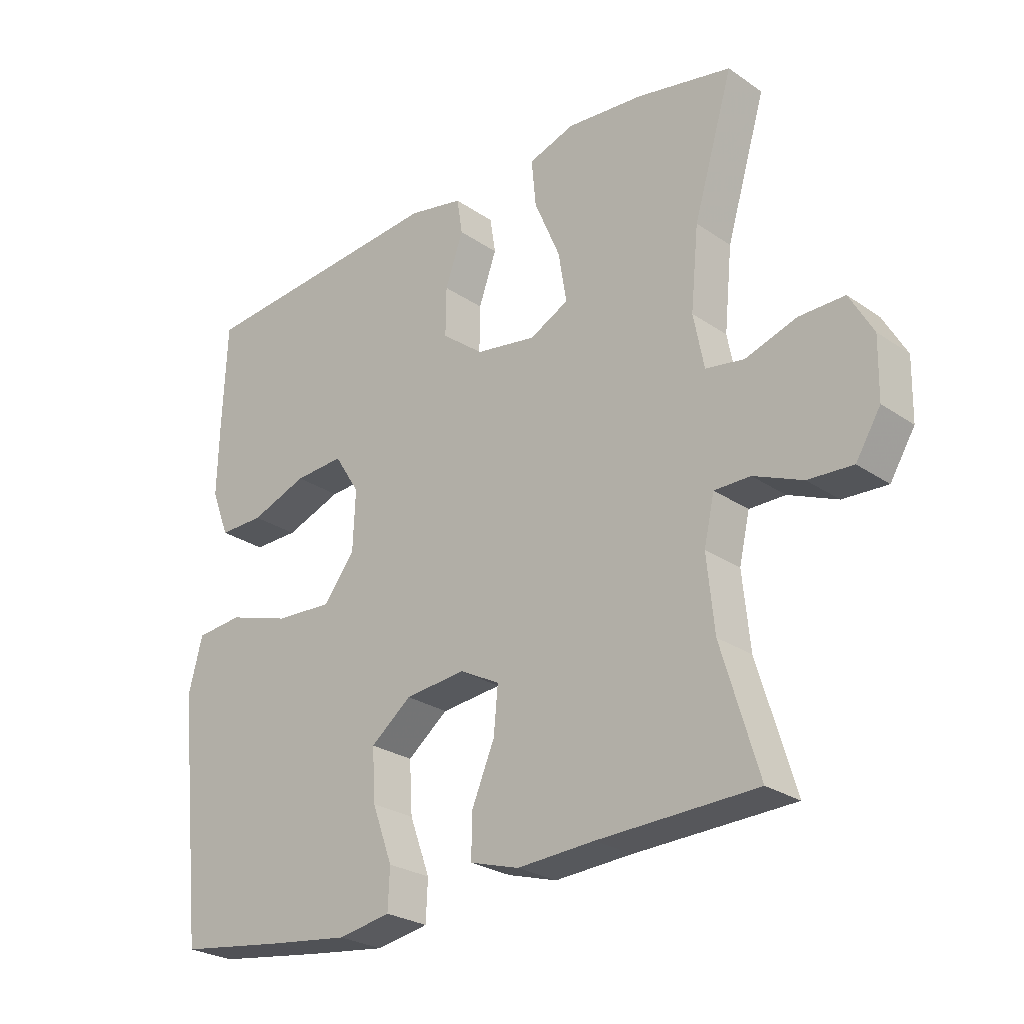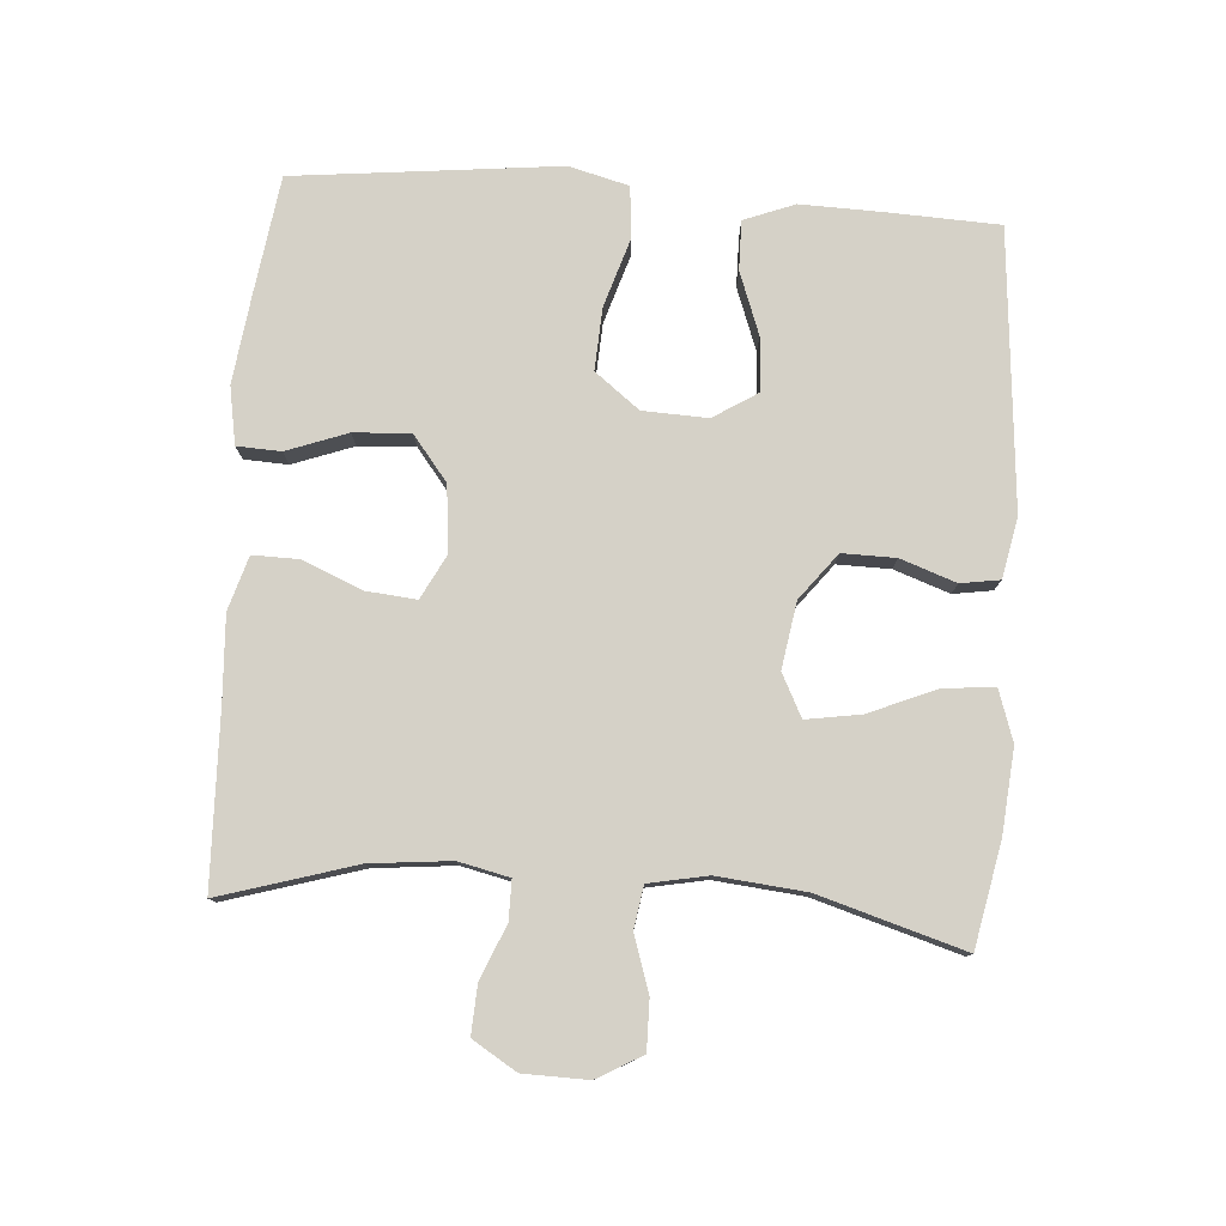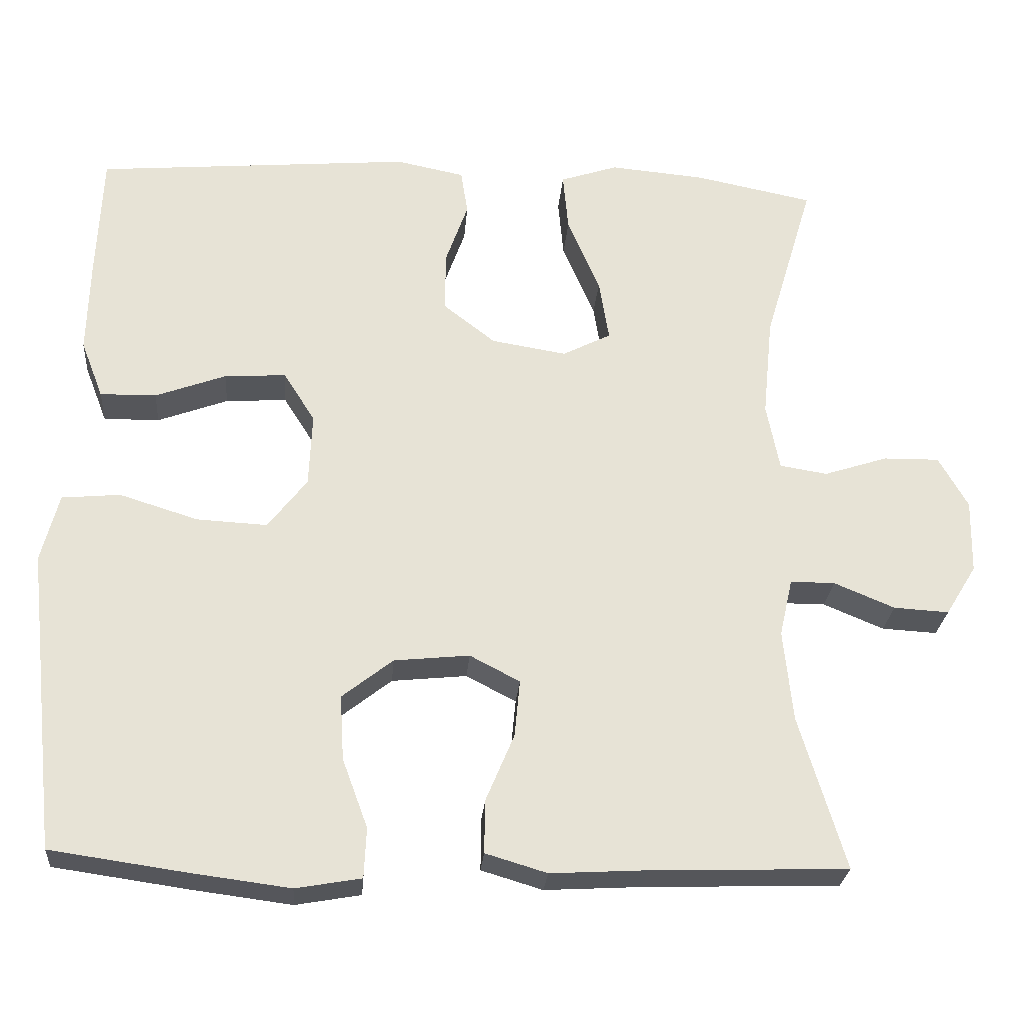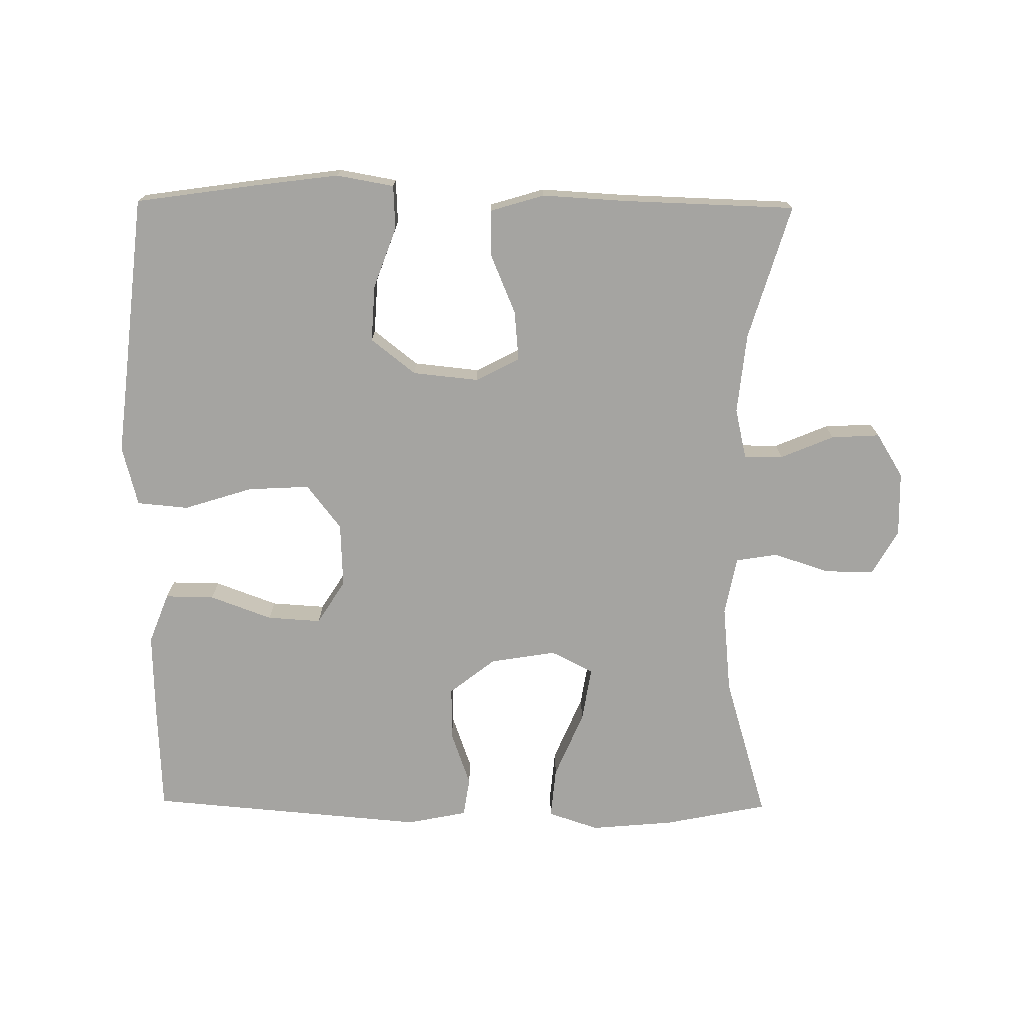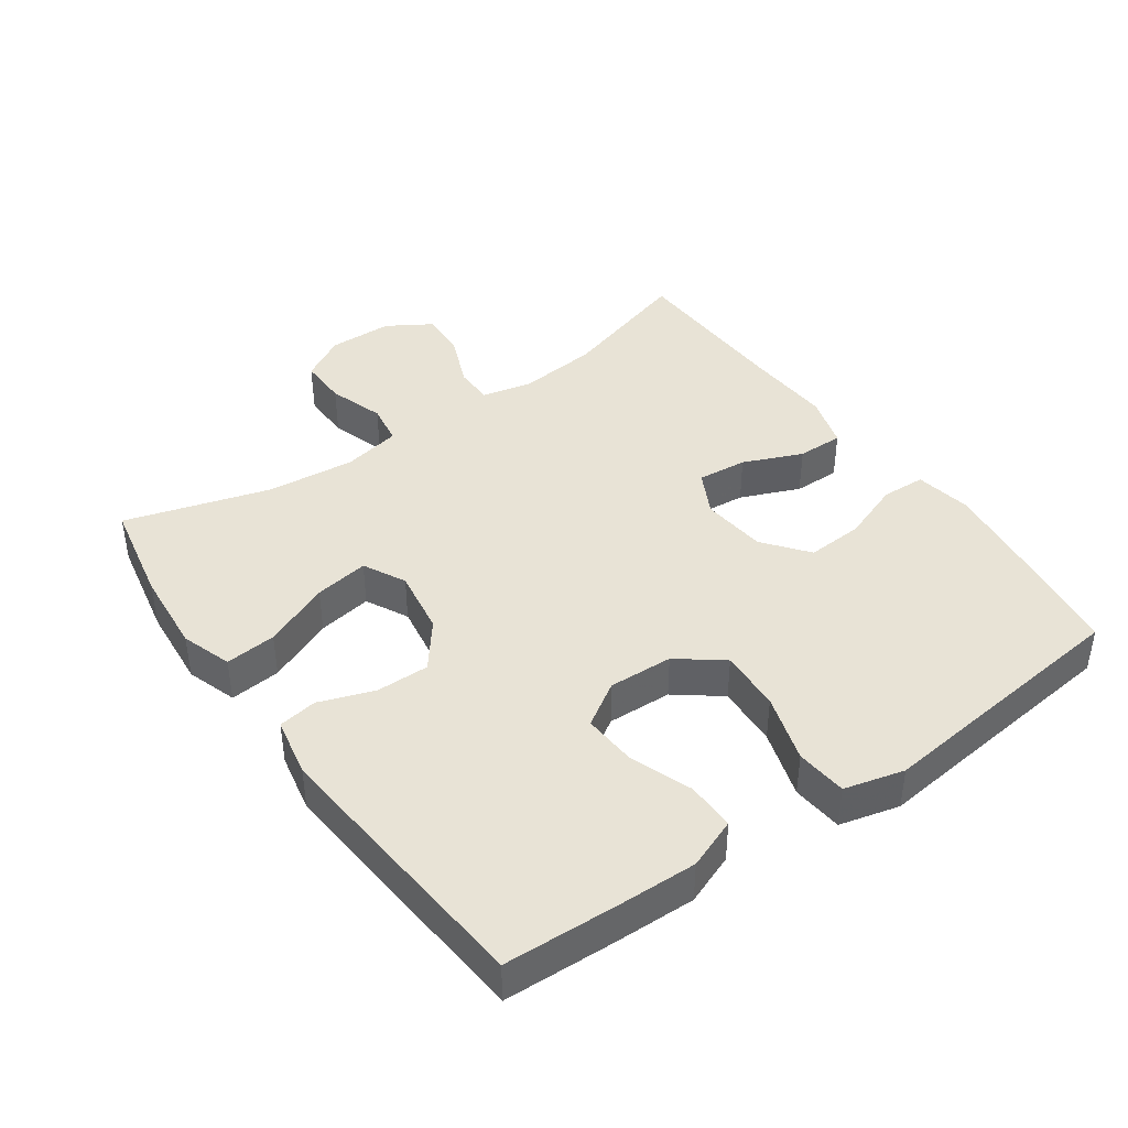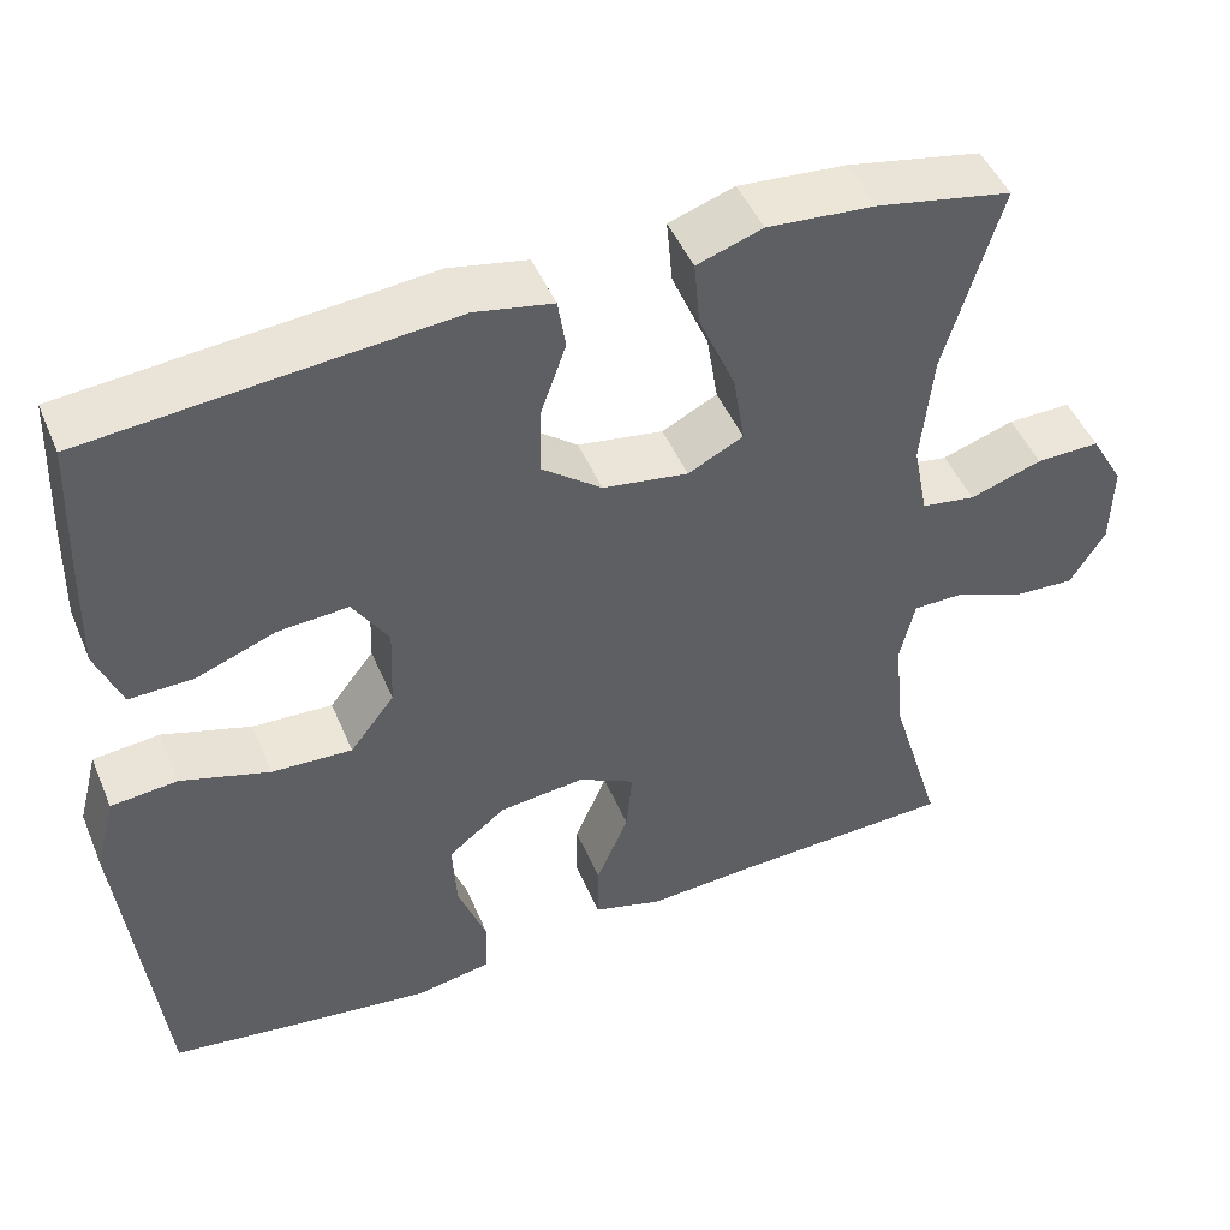
<metadata>
{"format":"obj","ext":"obj","renderer":"f3d","projection":"perspective","resolution":1024,"background":"white","views":[{"elev":-26.1,"azim":-137.2,"up":"+Z"},{"elev":78.8,"azim":-85.9,"up":"+Y"},{"elev":-26.2,"azim":175.5,"up":"+Z"},{"elev":-73.3,"azim":179.4,"up":"+Y"},{"elev":41.8,"azim":54.7,"up":"+Y"},{"elev":47.6,"azim":157.7,"up":"+Z"}]}
</metadata>
<code>
v -0.5 0.07 -0.5
v -0.44 0.07 -0.3
v -0.428 0.07 -0.181
v -0.445 0.07 -0.106
v -0.503 0.07 -0.106
v -0.582 0.07 -0.139
v -0.654 0.07 -0.143
v -0.694 0.07 -0.078
v -0.696 0.07 0.018
v -0.658 0.07 0.085
v -0.585 0.07 0.084
v -0.502 0.07 0.057
v -0.44 0.07 0.067
v -0.423 0.07 0.154
v -0.436 0.07 0.285
v -0.5 0.07 0.5
v -0.346 0.07 0.531
v -0.222 0.07 0.542
v -0.147 0.07 0.517
v -0.154 0.07 0.441
v -0.196 0.07 0.342
v -0.209 0.07 0.261
v -0.146 0.07 0.229
v -0.048 0.07 0.245
v 0.02 0.07 0.298
v 0.019 0.07 0.377
v -0.01 0.07 0.459
v -0.001 0.07 0.517
v 0.088 0.07 0.535
v 0.5 0.07 0.5
v 0.507 0.07 0.332
v 0.51 0.07 0.213
v 0.481 0.07 0.138
v 0.408 0.07 0.139
v 0.316 0.07 0.173
v 0.236 0.07 0.178
v 0.195 0.07 0.113
v 0.199 0.07 0.017
v 0.25 0.07 -0.049
v 0.342 0.07 -0.044
v 0.444 0.07 -0.012
v 0.52 0.07 -0.019
v 0.543 0.07 -0.108
v 0.528 0.07 -0.243
v 0.5 0.07 -0.5
v 0.326 0.07 -0.525
v 0.195 0.07 -0.542
v 0.11 0.07 -0.527
v 0.107 0.07 -0.462
v 0.14 0.07 -0.372
v 0.145 0.07 -0.288
v 0.079 0.07 -0.236
v -0.019 0.07 -0.226
v -0.084 0.07 -0.26
v -0.077 0.07 -0.334
v -0.04 0.07 -0.422
v -0.039 0.07 -0.491
v -0.119 0.07 -0.515
v -0.244 0.07 -0.508
v -0.5 0 -0.5
v -0.44 0 -0.3
v -0.428 0 -0.181
v -0.445 0 -0.106
v -0.503 0 -0.106
v -0.582 0 -0.139
v -0.654 0 -0.143
v -0.694 0 -0.078
v -0.696 0 0.018
v -0.658 0 0.085
v -0.585 0 0.084
v -0.502 0 0.057
v -0.44 0 0.067
v -0.423 0 0.154
v -0.436 0 0.285
v -0.5 0 0.5
v -0.346 0 0.531
v -0.222 0 0.542
v -0.147 0 0.517
v -0.154 0 0.441
v -0.196 0 0.342
v -0.209 0 0.261
v -0.146 0 0.229
v -0.048 0 0.245
v 0.02 0 0.298
v 0.019 0 0.377
v -0.01 0 0.459
v -0.001 0 0.517
v 0.088 0 0.535
v 0.5 0 0.5
v 0.507 0 0.332
v 0.51 0 0.213
v 0.481 0 0.138
v 0.408 0 0.139
v 0.316 0 0.173
v 0.236 0 0.178
v 0.195 0 0.113
v 0.199 0 0.017
v 0.25 0 -0.049
v 0.342 0 -0.044
v 0.444 0 -0.012
v 0.52 0 -0.019
v 0.543 0 -0.108
v 0.528 0 -0.243
v 0.5 0 -0.5
v 0.326 0 -0.525
v 0.195 0 -0.542
v 0.11 0 -0.527
v 0.107 0 -0.462
v 0.14 0 -0.372
v 0.145 0 -0.288
v 0.079 0 -0.236
v -0.019 0 -0.226
v -0.084 0 -0.26
v -0.077 0 -0.334
v -0.04 0 -0.422
v -0.039 0 -0.491
v -0.119 0 -0.515
v -0.244 0 -0.508
f 56 57 58 59
f 55 56 59 1
f 54 55 1 2
f 53 54 2 3
f 52 53 3 4
f 47 48 49 50
f 47 50 51
f 44 45 46 47
f 44 47 51
f 43 44 51 52
f 40 41 42 43
f 39 40 43 52
f 32 33 34 35
f 32 35 36
f 31 32 36
f 30 31 36
f 29 30 36
f 26 27 28 29
f 25 26 29 36
f 24 25 36 37
f 18 19 20 21
f 18 21 22
f 15 16 17 18
f 14 15 18 22
f 13 14 22 23
f 9 10 11 12
f 9 12 13
f 8 9 13
f 5 6 7 8
f 4 5 8 13
f 38 39 52 4
f 23 24 37 38
f 4 13 23 38
f 118 117 116 115
f 60 118 115 114
f 61 60 114 113
f 62 61 113 112
f 63 62 112 111
f 109 108 107 106
f 110 109 106
f 106 105 104 103
f 110 106 103
f 111 110 103 102
f 102 101 100 99
f 111 102 99 98
f 94 93 92 91
f 95 94 91
f 95 91 90
f 95 90 89
f 95 89 88
f 88 87 86 85
f 95 88 85 84
f 96 95 84 83
f 80 79 78 77
f 81 80 77
f 77 76 75 74
f 81 77 74 73
f 82 81 73 72
f 71 70 69 68
f 72 71 68
f 72 68 67
f 67 66 65 64
f 72 67 64 63
f 63 111 98 97
f 97 96 83 82
f 97 82 72 63
f 1 60 61 2
f 2 61 62 3
f 3 62 63 4
f 4 63 64 5
f 5 64 65 6
f 6 65 66 7
f 7 66 67 8
f 8 67 68 9
f 9 68 69 10
f 10 69 70 11
f 11 70 71 12
f 12 71 72 13
f 13 72 73 14
f 14 73 74 15
f 15 74 75 16
f 16 75 76 17
f 17 76 77 18
f 18 77 78 19
f 19 78 79 20
f 20 79 80 21
f 21 80 81 22
f 22 81 82 23
f 23 82 83 24
f 24 83 84 25
f 25 84 85 26
f 26 85 86 27
f 27 86 87 28
f 28 87 88 29
f 29 88 89 30
f 30 89 90 31
f 31 90 91 32
f 32 91 92 33
f 33 92 93 34
f 34 93 94 35
f 35 94 95 36
f 36 95 96 37
f 37 96 97 38
f 38 97 98 39
f 39 98 99 40
f 40 99 100 41
f 41 100 101 42
f 42 101 102 43
f 43 102 103 44
f 44 103 104 45
f 45 104 105 46
f 46 105 106 47
f 47 106 107 48
f 48 107 108 49
f 49 108 109 50
f 50 109 110 51
f 51 110 111 52
f 52 111 112 53
f 53 112 113 54
f 54 113 114 55
f 55 114 115 56
f 56 115 116 57
f 57 116 117 58
f 58 117 118 59
f 59 118 60 1

</code>
